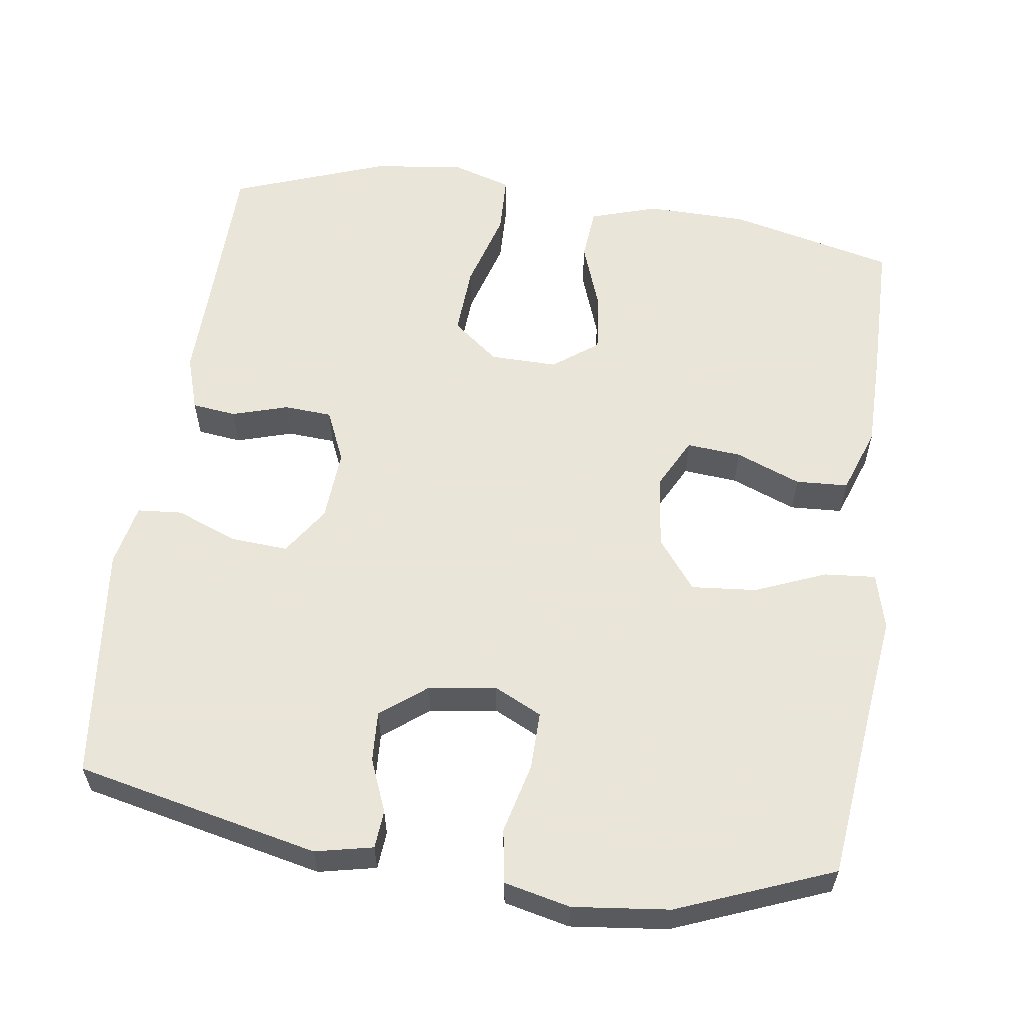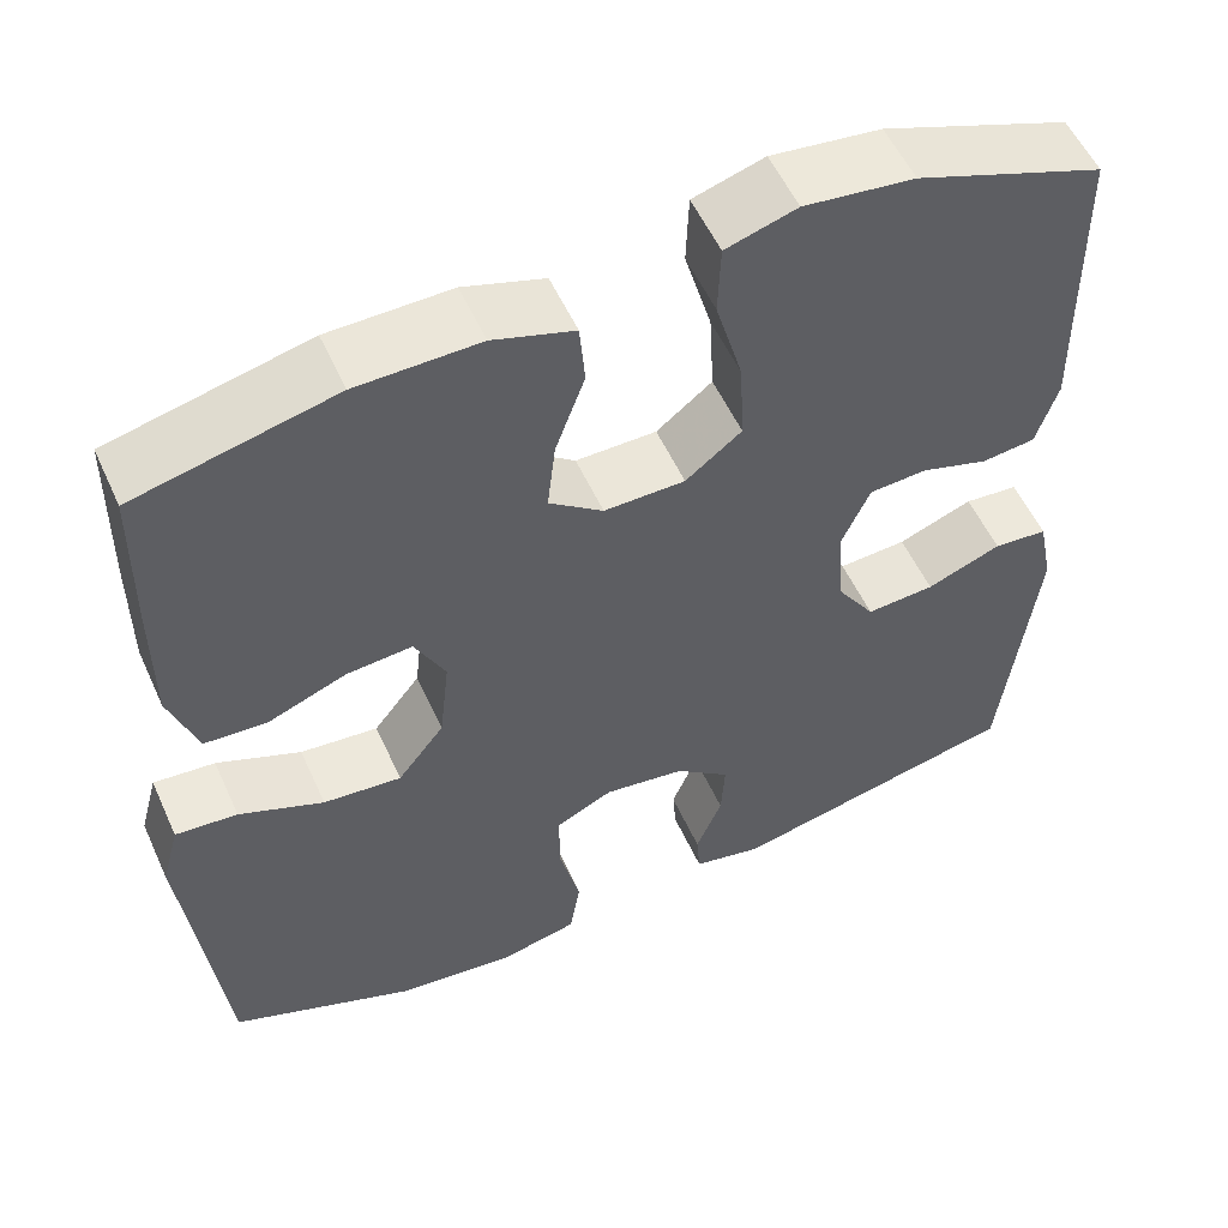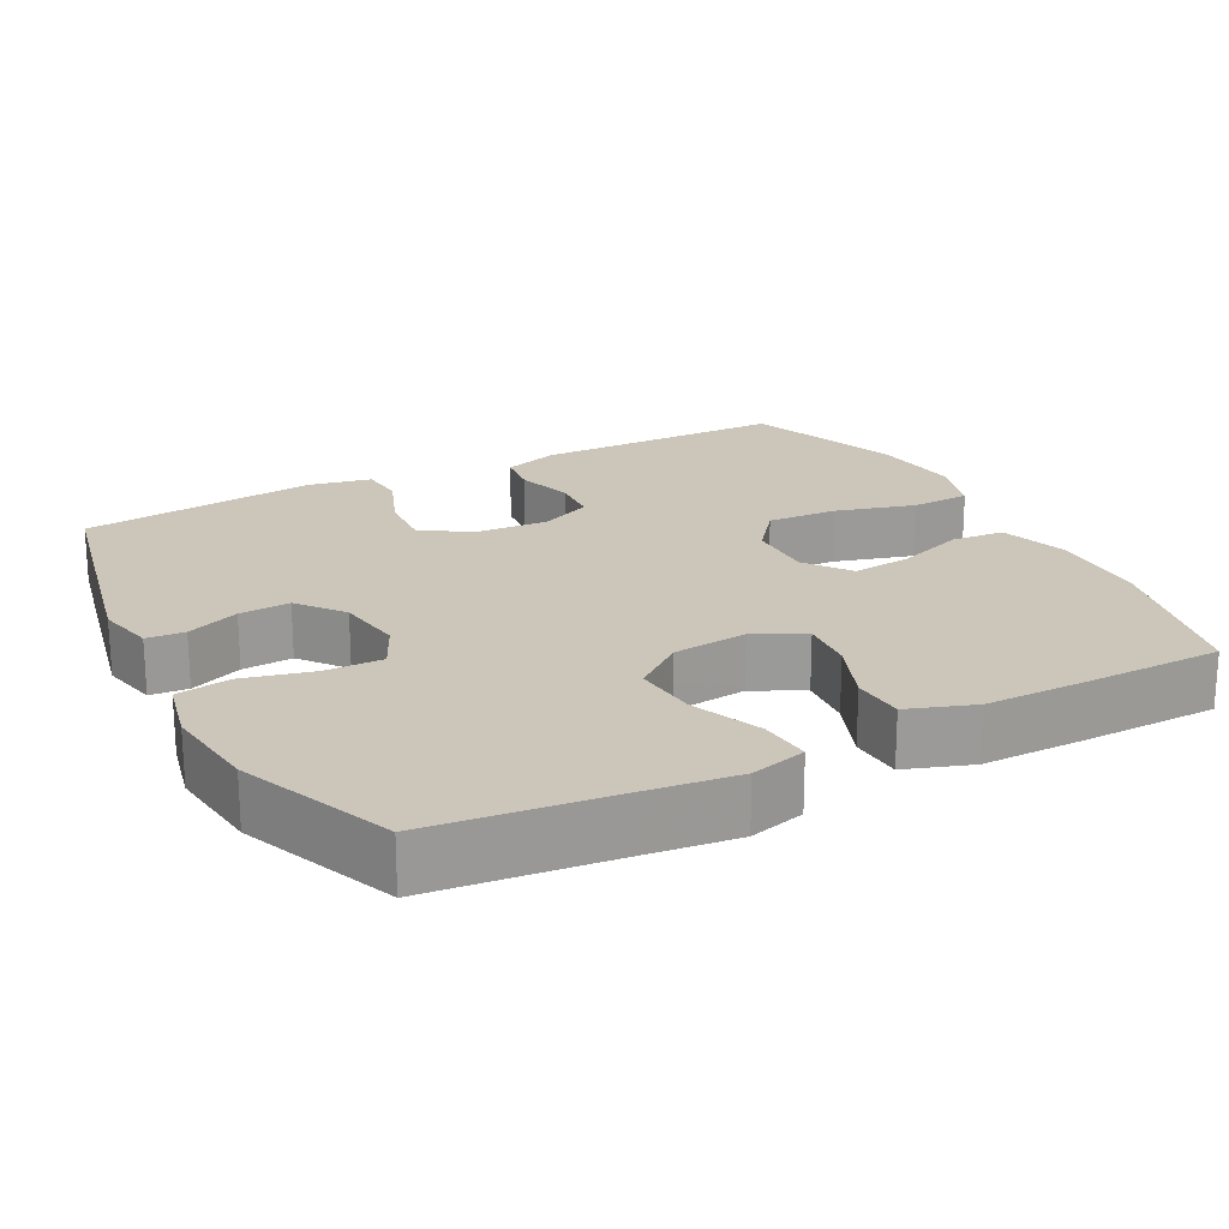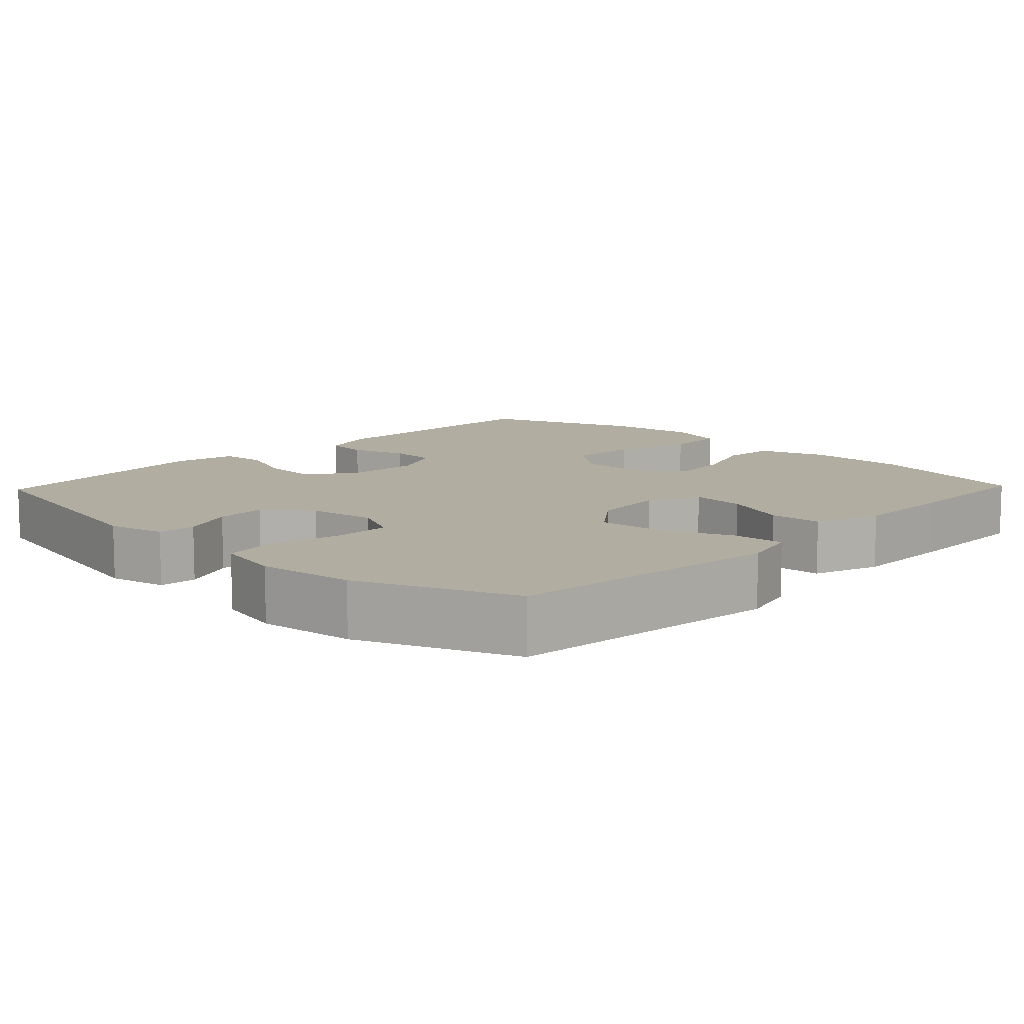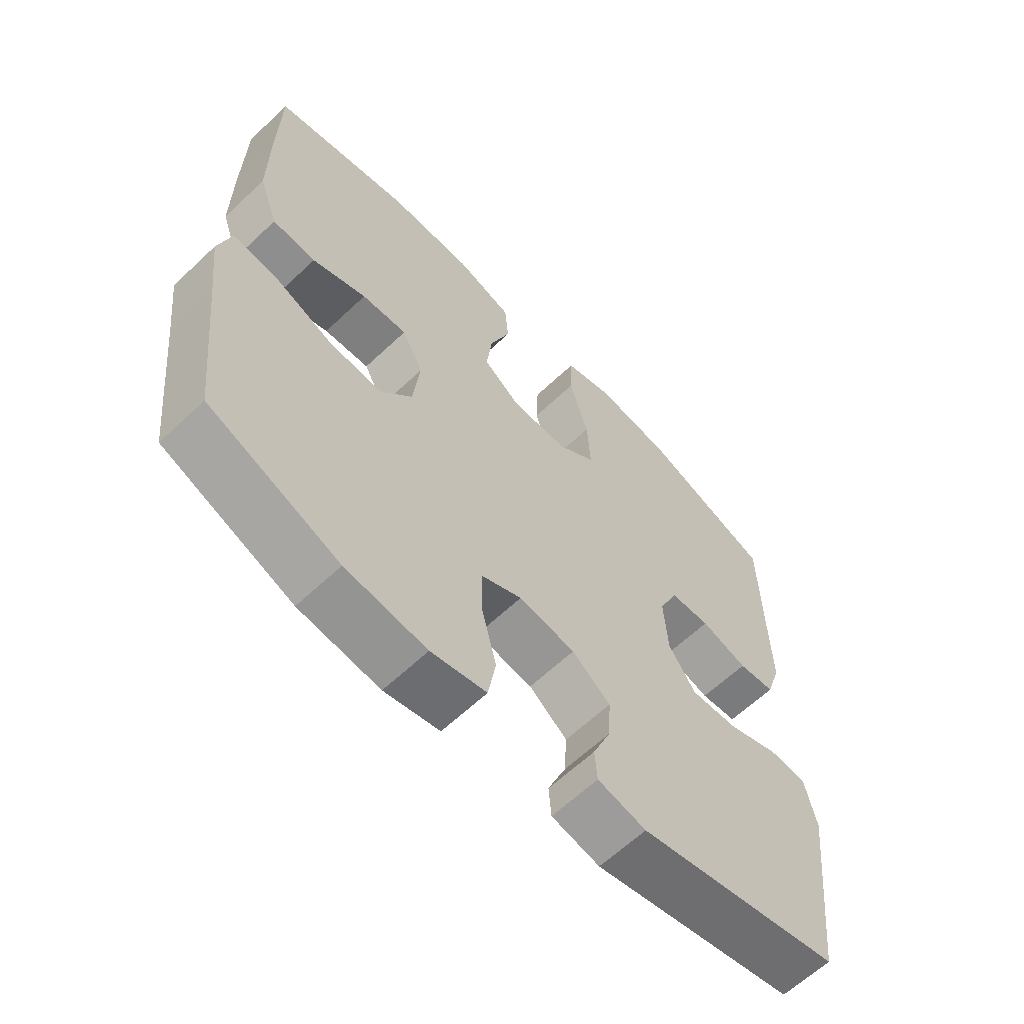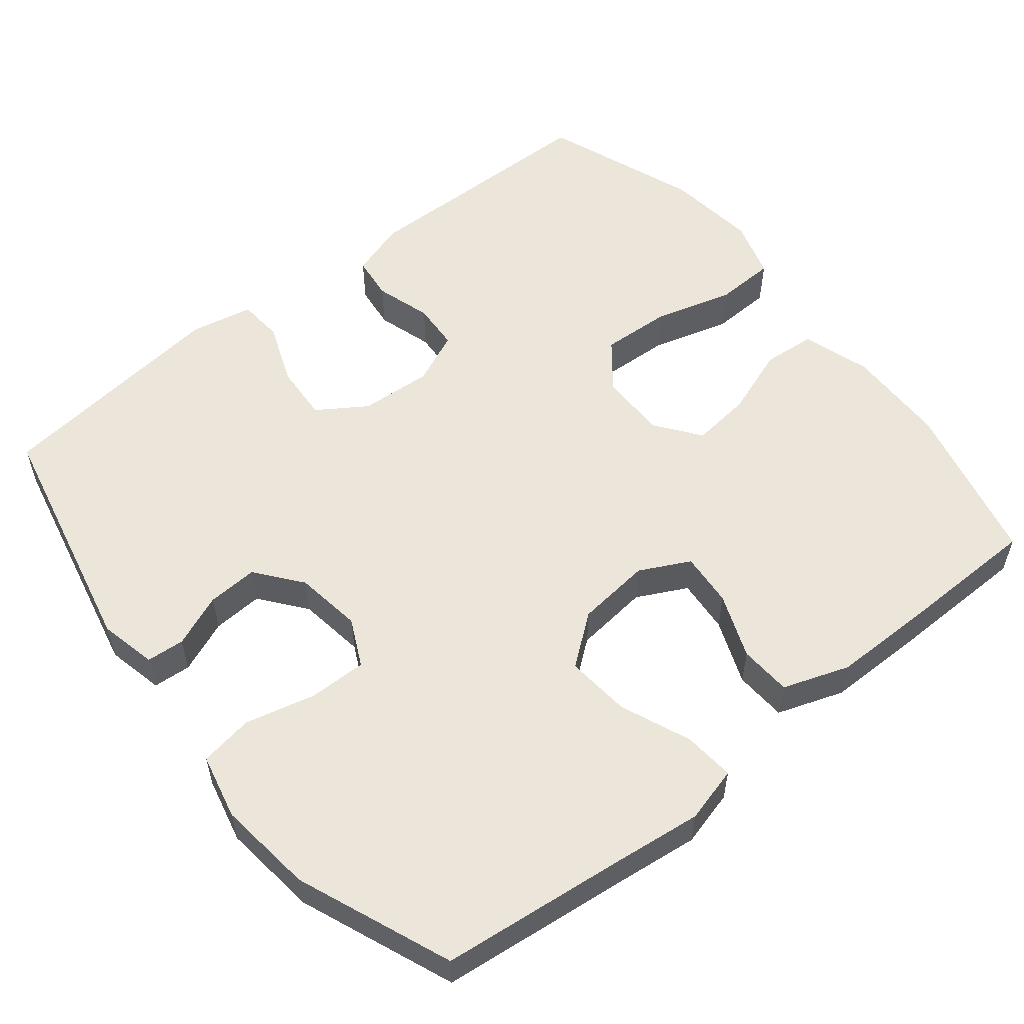
<metadata>
{"format":"obj","ext":"obj","renderer":"f3d","projection":"perspective","resolution":1024,"background":"white","views":[{"elev":58.6,"azim":-171.7,"up":"+Y"},{"elev":54.9,"azim":-24.2,"up":"+Z"},{"elev":20.9,"azim":-117.7,"up":"+Y"},{"elev":10.5,"azim":-136.3,"up":"+Y"},{"elev":-62.9,"azim":-46.3,"up":"+Z"},{"elev":55.7,"azim":-128.7,"up":"+Y"}]}
</metadata>
<code>
v -0.5 0.07 -0.5
v -0.527 0.07 -0.251
v -0.541 0.07 -0.131
v -0.521 0.07 -0.056
v -0.452 0.07 -0.062
v -0.358 0.07 -0.101
v -0.271 0.07 -0.109
v -0.219 0.07 -0.042
v -0.208 0.07 0.058
v -0.242 0.07 0.125
v -0.315 0.07 0.119
v -0.402 0.07 0.085
v -0.472 0.07 0.089
v -0.503 0.07 0.178
v -0.503 0.07 0.315
v -0.5 0.07 0.5
v -0.279 0.07 0.552
v -0.143 0.07 0.554
v -0.053 0.07 0.525
v -0.047 0.07 0.454
v -0.08 0.07 0.363
v -0.089 0.07 0.283
v -0.029 0.07 0.238
v 0.061 0.07 0.239
v 0.123 0.07 0.288
v 0.118 0.07 0.382
v 0.088 0.07 0.488
v 0.091 0.07 0.568
v 0.17 0.07 0.592
v 0.292 0.07 0.577
v 0.5 0.07 0.5
v 0.503 0.07 0.28
v 0.505 0.07 0.165
v 0.481 0.07 0.09
v 0.422 0.07 0.083
v 0.347 0.07 0.106
v 0.283 0.07 0.102
v 0.252 0.07 0.032
v 0.258 0.07 -0.065
v 0.301 0.07 -0.13
v 0.377 0.07 -0.125
v 0.46 0.07 -0.093
v 0.52 0.07 -0.098
v 0.537 0.07 -0.182
v 0.5 0.07 -0.5
v 0.175 0.07 -0.571
v 0.098 0.07 -0.554
v 0.094 0.07 -0.503
v 0.123 0.07 -0.432
v 0.127 0.07 -0.364
v 0.066 0.07 -0.316
v -0.024 0.07 -0.303
v -0.088 0.07 -0.334
v -0.087 0.07 -0.412
v -0.064 0.07 -0.506
v -0.076 0.07 -0.578
v -0.164 0.07 -0.598
v -0.293 0.07 -0.583
v -0.5 0 -0.5
v -0.527 0 -0.251
v -0.541 0 -0.131
v -0.521 0 -0.056
v -0.452 0 -0.062
v -0.358 0 -0.101
v -0.271 0 -0.109
v -0.219 0 -0.042
v -0.208 0 0.058
v -0.242 0 0.125
v -0.315 0 0.119
v -0.402 0 0.085
v -0.472 0 0.089
v -0.503 0 0.178
v -0.503 0 0.315
v -0.5 0 0.5
v -0.279 0 0.552
v -0.143 0 0.554
v -0.053 0 0.525
v -0.047 0 0.454
v -0.08 0 0.363
v -0.089 0 0.283
v -0.029 0 0.238
v 0.061 0 0.239
v 0.123 0 0.288
v 0.118 0 0.382
v 0.088 0 0.488
v 0.091 0 0.568
v 0.17 0 0.592
v 0.292 0 0.577
v 0.5 0 0.5
v 0.503 0 0.28
v 0.505 0 0.165
v 0.481 0 0.09
v 0.422 0 0.083
v 0.347 0 0.106
v 0.283 0 0.102
v 0.252 0 0.032
v 0.258 0 -0.065
v 0.301 0 -0.13
v 0.377 0 -0.125
v 0.46 0 -0.093
v 0.52 0 -0.098
v 0.537 0 -0.182
v 0.5 0 -0.5
v 0.175 0 -0.571
v 0.098 0 -0.554
v 0.094 0 -0.503
v 0.123 0 -0.432
v 0.127 0 -0.364
v 0.066 0 -0.316
v -0.024 0 -0.303
v -0.088 0 -0.334
v -0.087 0 -0.412
v -0.064 0 -0.506
v -0.076 0 -0.578
v -0.164 0 -0.598
v -0.293 0 -0.583
f 58 1 2
f 57 58 2
f 56 57 2
f 55 56 2
f 54 55 2
f 4 5 6
f 3 4 6
f 2 3 6
f 54 2 6
f 53 54 6
f 52 53 6 7
f 51 52 7 8
f 50 51 8 9
f 47 48 49
f 46 47 49
f 45 46 49
f 44 45 49
f 43 44 49
f 42 43 49
f 41 42 49
f 40 41 49 50
f 50 9 10
f 40 50 10
f 39 40 10
f 34 35 36
f 33 34 36
f 32 33 36
f 32 36 37
f 31 32 37
f 30 31 37
f 29 30 37
f 28 29 37
f 27 28 37
f 26 27 37
f 25 26 37 38
f 19 20 21
f 18 19 21
f 17 18 21
f 16 17 21
f 15 16 21
f 14 15 21
f 13 14 21
f 12 13 21
f 11 12 21
f 10 11 21 22
f 39 10 22 23
f 24 25 38 39
f 23 24 39
f 60 59 116
f 60 116 115
f 60 115 114
f 60 114 113
f 60 113 112
f 64 63 62
f 64 62 61
f 64 61 60
f 64 60 112
f 64 112 111
f 65 64 111 110
f 66 65 110 109
f 67 66 109 108
f 107 106 105
f 107 105 104
f 107 104 103
f 107 103 102
f 107 102 101
f 107 101 100
f 107 100 99
f 108 107 99 98
f 68 67 108
f 68 108 98
f 68 98 97
f 94 93 92
f 94 92 91
f 94 91 90
f 95 94 90
f 95 90 89
f 95 89 88
f 95 88 87
f 95 87 86
f 95 86 85
f 95 85 84
f 96 95 84 83
f 79 78 77
f 79 77 76
f 79 76 75
f 79 75 74
f 79 74 73
f 79 73 72
f 79 72 71
f 79 71 70
f 79 70 69
f 80 79 69 68
f 81 80 68 97
f 97 96 83 82
f 97 82 81
f 1 59 60 2
f 2 60 61 3
f 3 61 62 4
f 4 62 63 5
f 5 63 64 6
f 6 64 65 7
f 7 65 66 8
f 8 66 67 9
f 9 67 68 10
f 10 68 69 11
f 11 69 70 12
f 12 70 71 13
f 13 71 72 14
f 14 72 73 15
f 15 73 74 16
f 16 74 75 17
f 17 75 76 18
f 18 76 77 19
f 19 77 78 20
f 20 78 79 21
f 21 79 80 22
f 22 80 81 23
f 23 81 82 24
f 24 82 83 25
f 25 83 84 26
f 26 84 85 27
f 27 85 86 28
f 28 86 87 29
f 29 87 88 30
f 30 88 89 31
f 31 89 90 32
f 32 90 91 33
f 33 91 92 34
f 34 92 93 35
f 35 93 94 36
f 36 94 95 37
f 37 95 96 38
f 38 96 97 39
f 39 97 98 40
f 40 98 99 41
f 41 99 100 42
f 42 100 101 43
f 43 101 102 44
f 44 102 103 45
f 45 103 104 46
f 46 104 105 47
f 47 105 106 48
f 48 106 107 49
f 49 107 108 50
f 50 108 109 51
f 51 109 110 52
f 52 110 111 53
f 53 111 112 54
f 54 112 113 55
f 55 113 114 56
f 56 114 115 57
f 57 115 116 58
f 58 116 59 1

</code>
